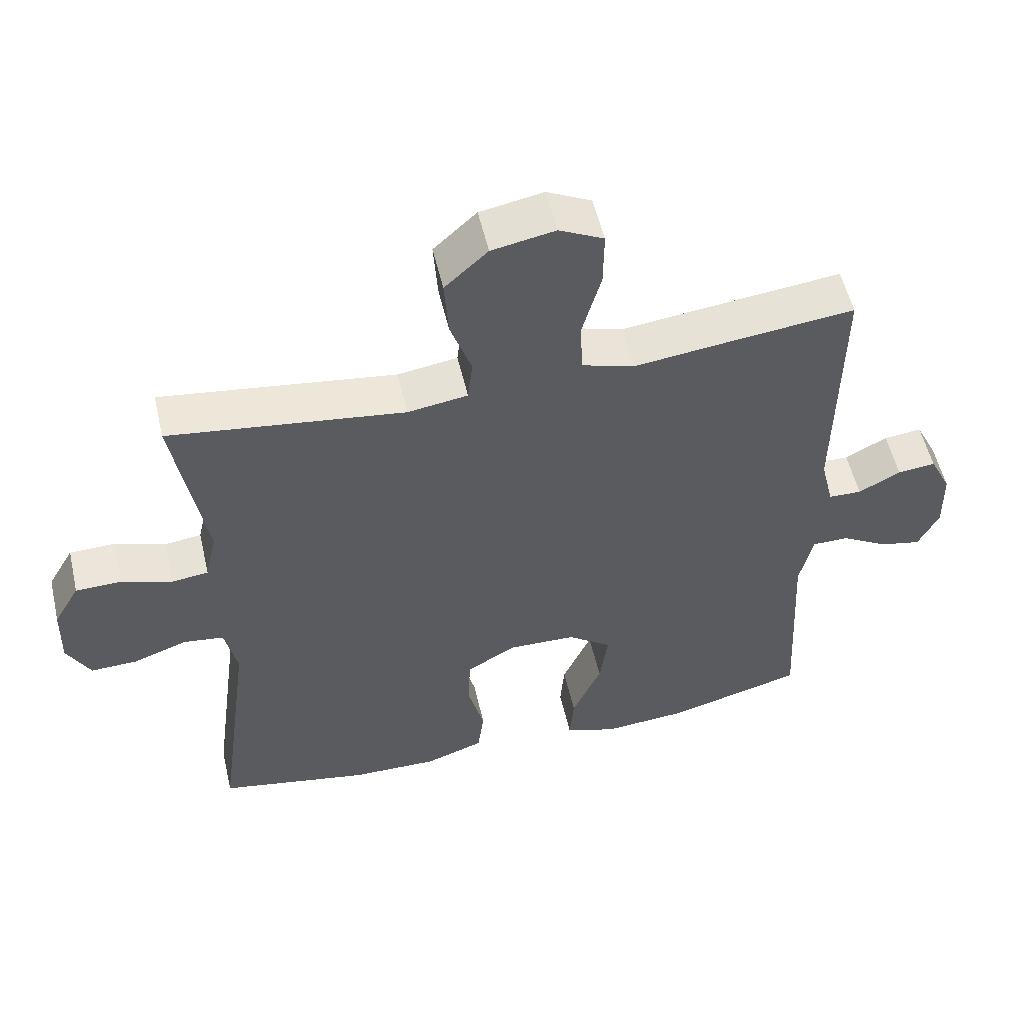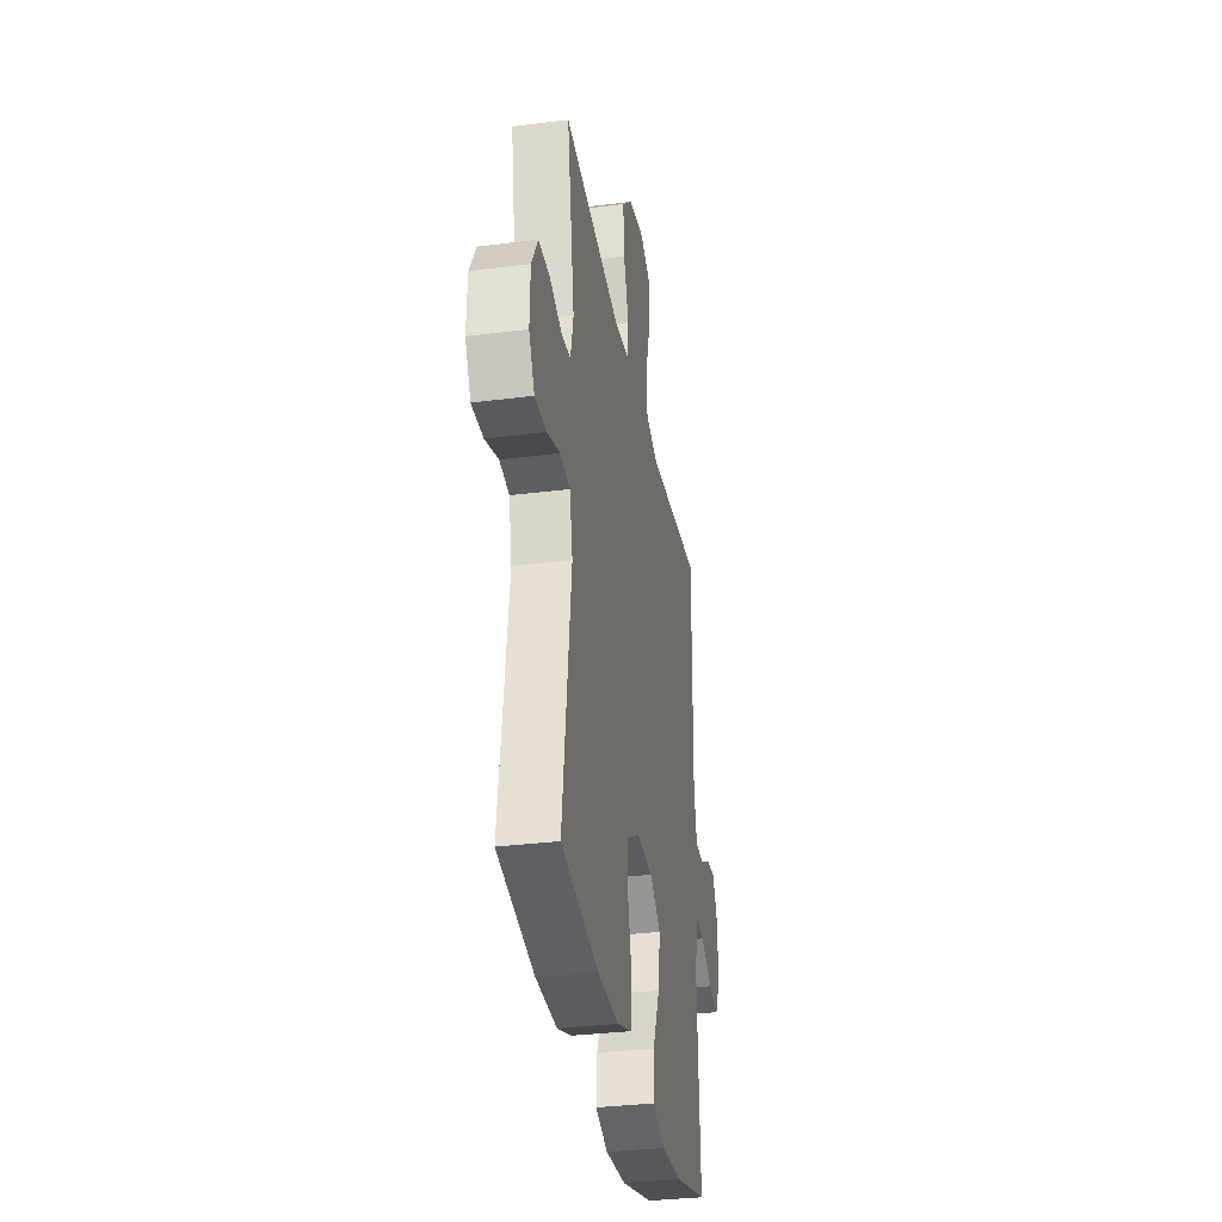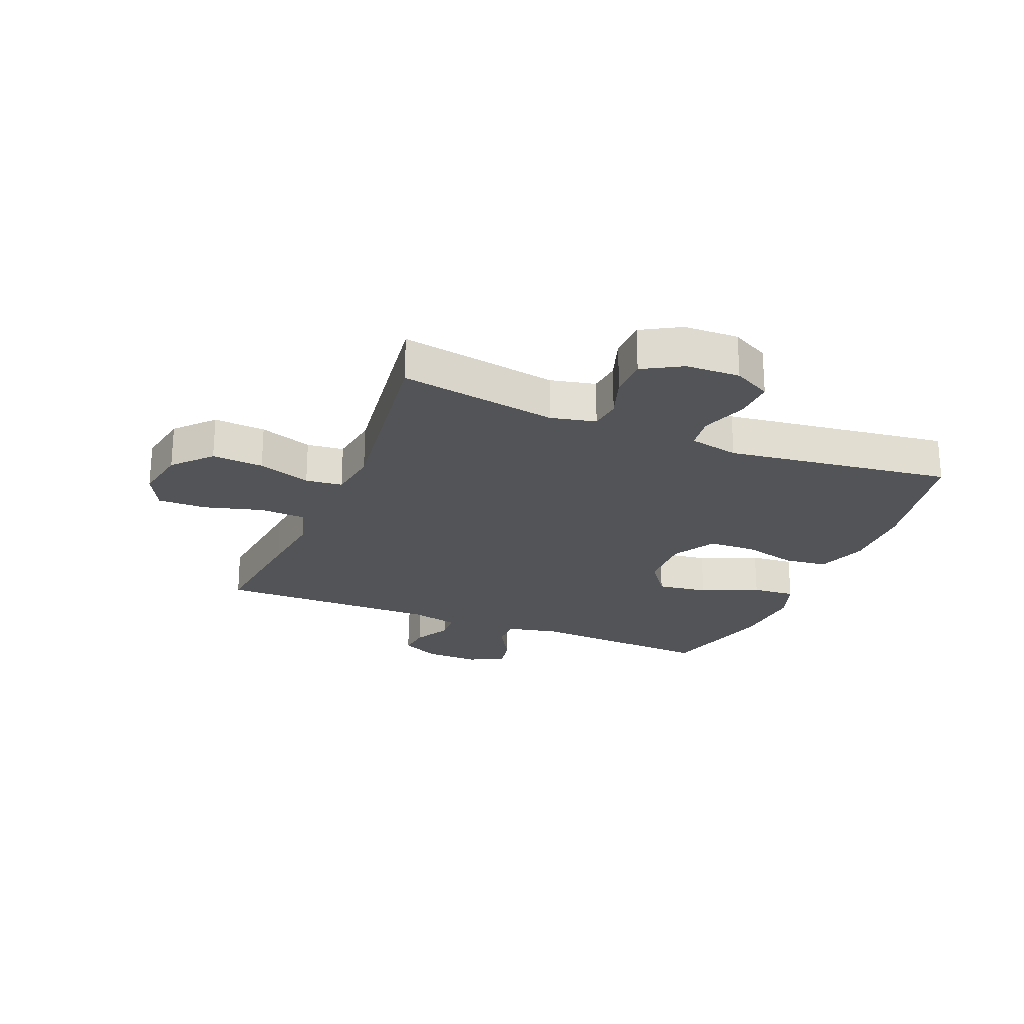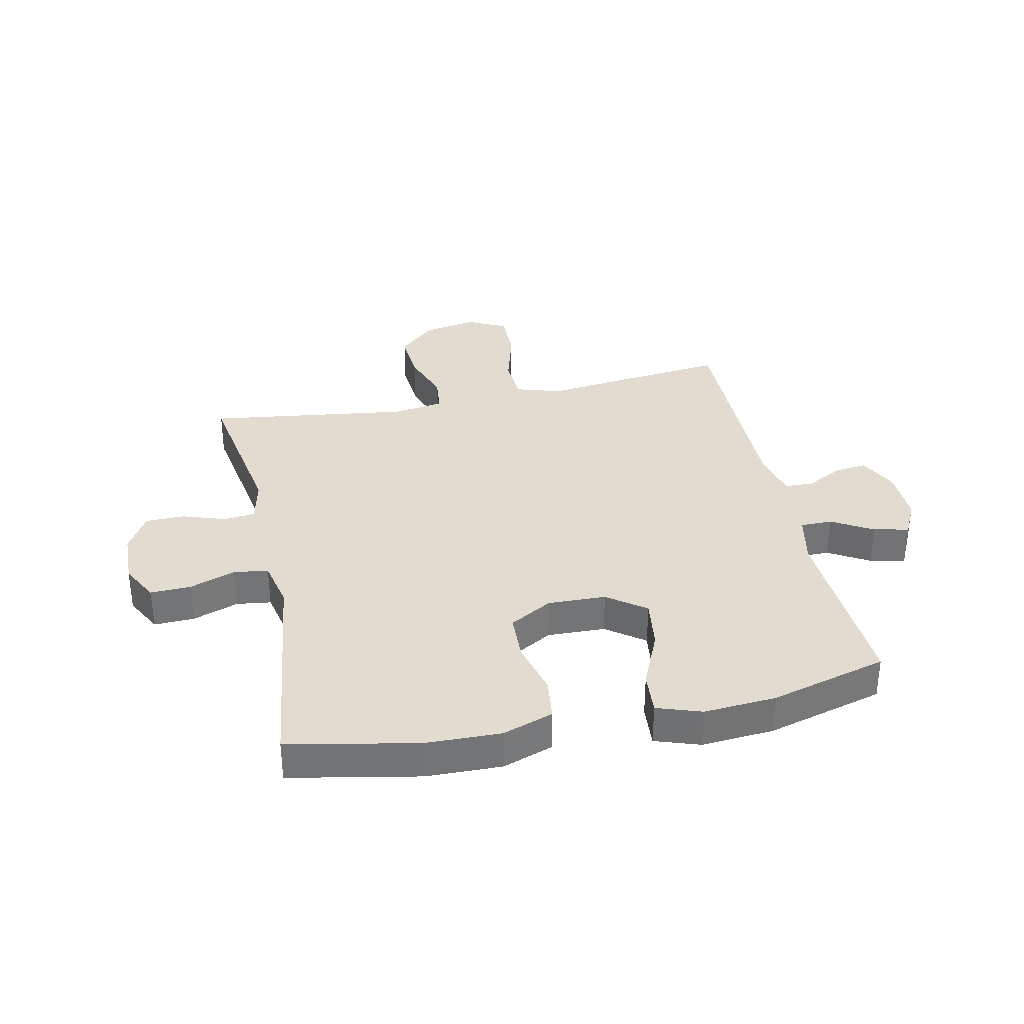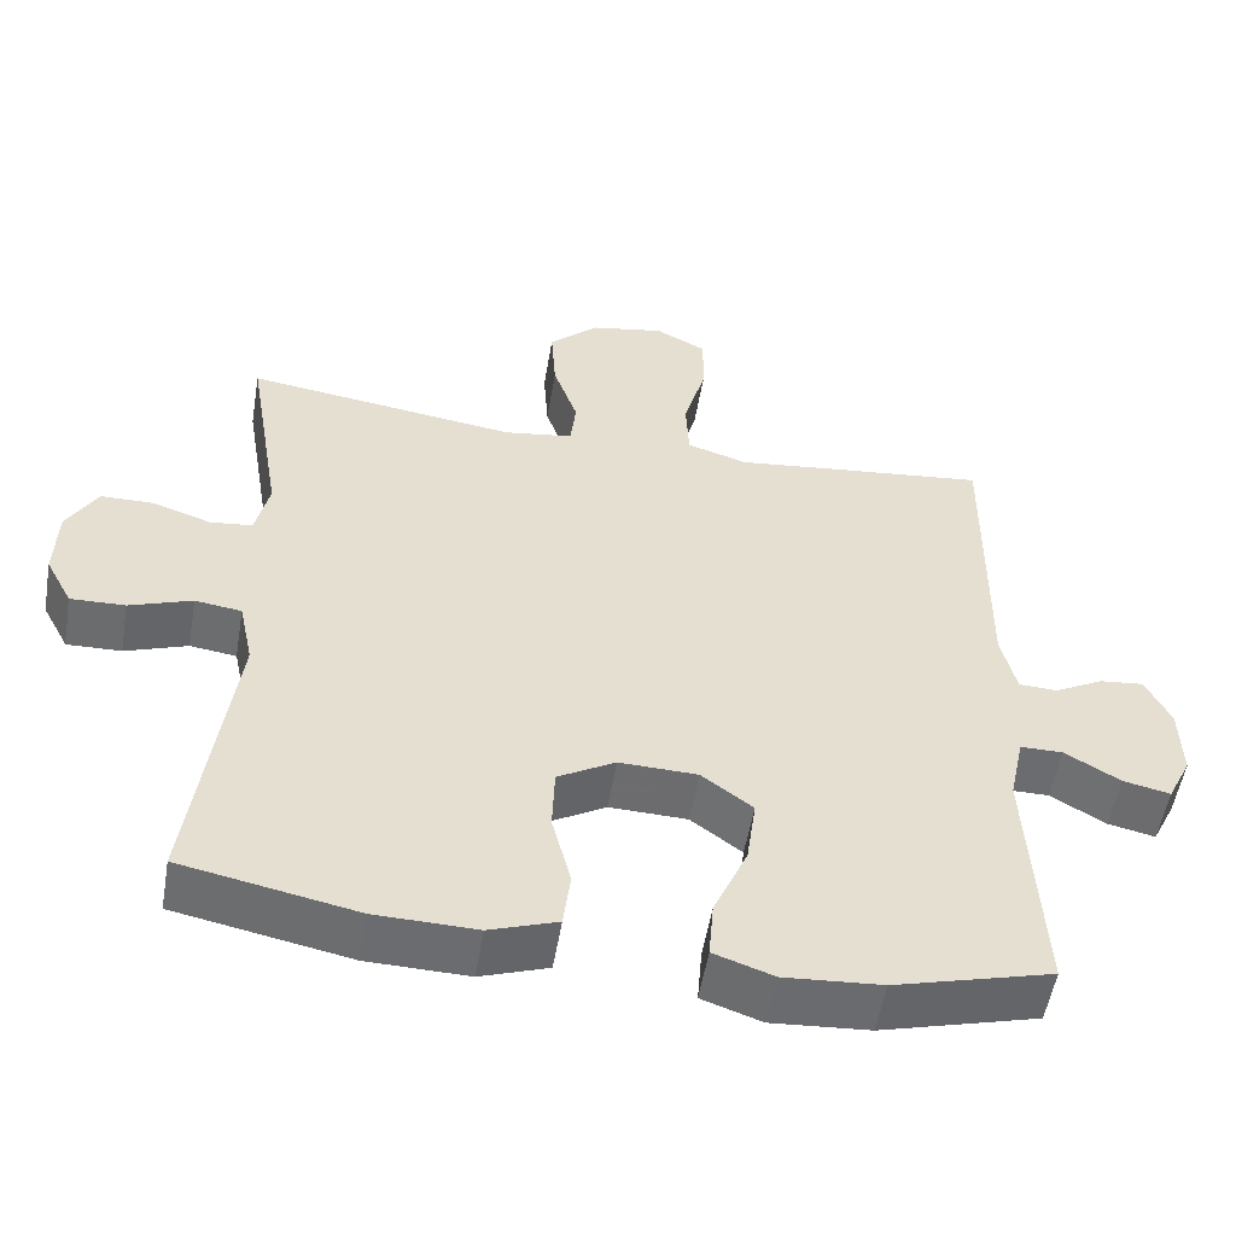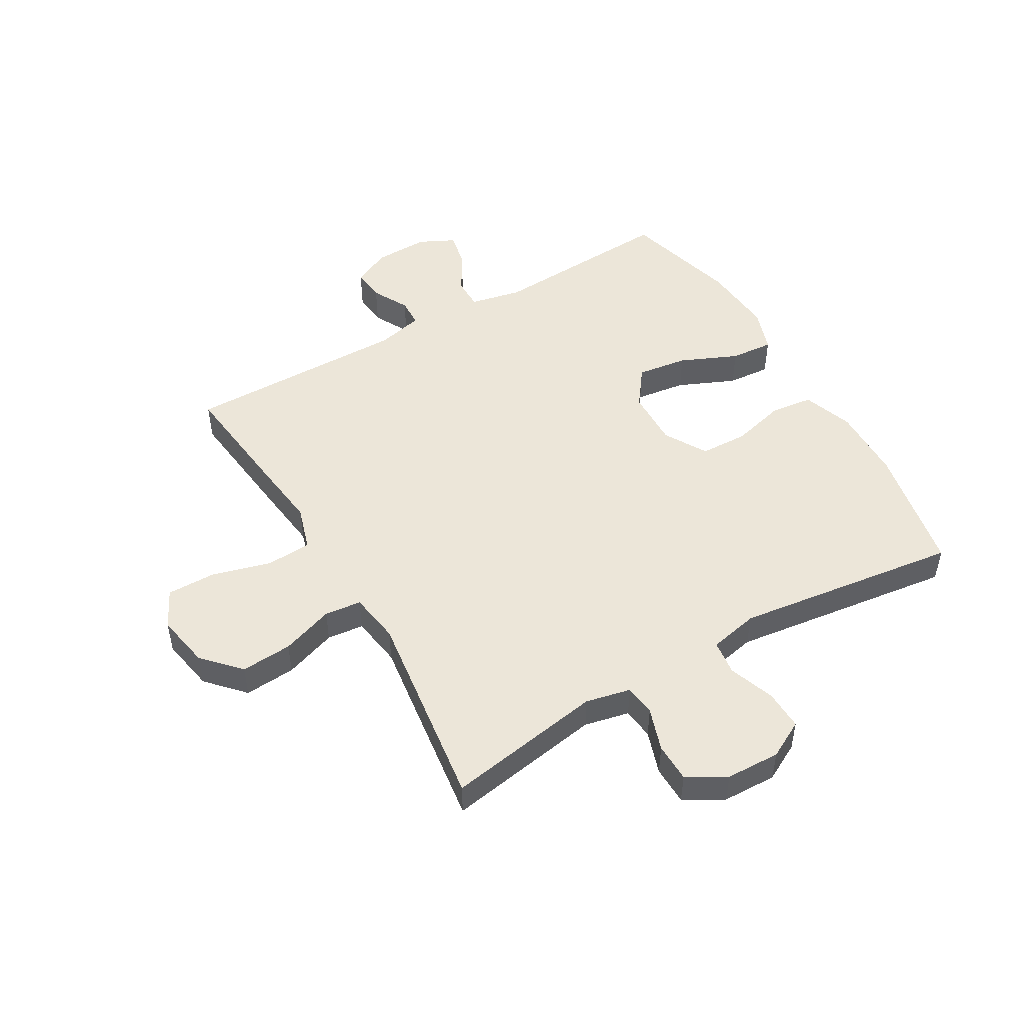
<metadata>
{"format":"obj","ext":"obj","renderer":"f3d","projection":"perspective","resolution":1024,"background":"white","views":[{"elev":54.7,"azim":166.9,"up":"+Z"},{"elev":-32.9,"azim":99.9,"up":"+Z"},{"elev":-23.5,"azim":67.7,"up":"+Y"},{"elev":34.3,"azim":167.9,"up":"+Y"},{"elev":-53.7,"azim":170.4,"up":"+Z"},{"elev":49.4,"azim":59.7,"up":"+Y"}]}
</metadata>
<code>
v -0.5 0.07 0.5
v -0.293 0.07 0.477
v -0.175 0.07 0.463
v -0.098 0.07 0.487
v -0.094 0.07 0.565
v -0.122 0.07 0.666
v -0.123 0.07 0.749
v -0.058 0.07 0.782
v 0.035 0.07 0.765
v 0.098 0.07 0.707
v 0.092 0.07 0.619
v 0.061 0.07 0.529
v 0.068 0.07 0.466
v 0.156 0.07 0.453
v 0.5 0.07 0.5
v 0.455 0.07 0.23
v 0.472 0.07 0.153
v 0.526 0.07 0.147
v 0.6 0.07 0.172
v 0.667 0.07 0.171
v 0.705 0.07 0.105
v 0.708 0.07 0.012
v 0.674 0.07 -0.052
v 0.605 0.07 -0.05
v 0.526 0.07 -0.022
v 0.467 0.07 -0.03
v 0.449 0.07 -0.115
v 0.5 0.07 -0.5
v 0.278 0.07 -0.544
v 0.15 0.07 -0.547
v 0.064 0.07 -0.517
v 0.055 0.07 -0.444
v 0.079 0.07 -0.351
v 0.076 0.07 -0.269
v 0.003 0.07 -0.227
v -0.096 0.07 -0.23
v -0.161 0.07 -0.278
v -0.149 0.07 -0.365
v -0.106 0.07 -0.463
v -0.1 0.07 -0.537
v -0.176 0.07 -0.563
v -0.3 0.07 -0.554
v -0.5 0.07 -0.5
v -0.483 0.07 -0.181
v -0.502 0.07 -0.093
v -0.556 0.07 -0.093
v -0.626 0.07 -0.134
v -0.686 0.07 -0.147
v -0.716 0.07 -0.086
v -0.714 0.07 0.008
v -0.682 0.07 0.073
v -0.626 0.07 0.067
v -0.564 0.07 0.034
v -0.515 0.07 0.036
v -0.496 0.07 0.116
v -0.5 0 0.5
v -0.293 0 0.477
v -0.175 0 0.463
v -0.098 0 0.487
v -0.094 0 0.565
v -0.122 0 0.666
v -0.123 0 0.749
v -0.058 0 0.782
v 0.035 0 0.765
v 0.098 0 0.707
v 0.092 0 0.619
v 0.061 0 0.529
v 0.068 0 0.466
v 0.156 0 0.453
v 0.5 0 0.5
v 0.455 0 0.23
v 0.472 0 0.153
v 0.526 0 0.147
v 0.6 0 0.172
v 0.667 0 0.171
v 0.705 0 0.105
v 0.708 0 0.012
v 0.674 0 -0.052
v 0.605 0 -0.05
v 0.526 0 -0.022
v 0.467 0 -0.03
v 0.449 0 -0.115
v 0.5 0 -0.5
v 0.278 0 -0.544
v 0.15 0 -0.547
v 0.064 0 -0.517
v 0.055 0 -0.444
v 0.079 0 -0.351
v 0.076 0 -0.269
v 0.003 0 -0.227
v -0.096 0 -0.23
v -0.161 0 -0.278
v -0.149 0 -0.365
v -0.106 0 -0.463
v -0.1 0 -0.537
v -0.176 0 -0.563
v -0.3 0 -0.554
v -0.5 0 -0.5
v -0.483 0 -0.181
v -0.502 0 -0.093
v -0.556 0 -0.093
v -0.626 0 -0.134
v -0.686 0 -0.147
v -0.716 0 -0.086
v -0.714 0 0.008
v -0.682 0 0.073
v -0.626 0 0.067
v -0.564 0 0.034
v -0.515 0 0.036
v -0.496 0 0.116
f 51 52 53
f 50 51 53
f 49 50 53
f 48 49 53
f 47 48 53
f 46 47 53
f 45 46 53 54
f 44 45 54 55
f 42 43 44
f 41 42 44
f 40 41 44
f 39 40 44
f 38 39 44
f 55 1 2
f 44 55 2
f 38 44 2
f 37 38 2
f 31 32 33
f 30 31 33
f 29 30 33
f 28 29 33
f 27 28 33
f 26 27 33 34
f 23 24 25
f 22 23 25
f 21 22 25
f 20 21 25
f 19 20 25
f 18 19 25
f 17 18 25 26
f 26 34 35
f 17 26 35
f 16 17 35
f 10 11 12
f 9 10 12
f 8 9 12
f 7 8 12
f 6 7 12
f 5 6 12
f 4 5 12 13
f 3 4 13 14
f 36 37 2 3
f 16 35 36
f 15 16 36
f 14 15 36
f 3 14 36
f 108 107 106
f 108 106 105
f 108 105 104
f 108 104 103
f 108 103 102
f 108 102 101
f 109 108 101 100
f 110 109 100 99
f 99 98 97
f 99 97 96
f 99 96 95
f 99 95 94
f 99 94 93
f 57 56 110
f 57 110 99
f 57 99 93
f 57 93 92
f 88 87 86
f 88 86 85
f 88 85 84
f 88 84 83
f 88 83 82
f 89 88 82 81
f 80 79 78
f 80 78 77
f 80 77 76
f 80 76 75
f 80 75 74
f 80 74 73
f 81 80 73 72
f 90 89 81
f 90 81 72
f 90 72 71
f 67 66 65
f 67 65 64
f 67 64 63
f 67 63 62
f 67 62 61
f 67 61 60
f 68 67 60 59
f 69 68 59 58
f 58 57 92 91
f 91 90 71
f 91 71 70
f 91 70 69
f 91 69 58
f 1 56 57 2
f 2 57 58 3
f 3 58 59 4
f 4 59 60 5
f 5 60 61 6
f 6 61 62 7
f 7 62 63 8
f 8 63 64 9
f 9 64 65 10
f 10 65 66 11
f 11 66 67 12
f 12 67 68 13
f 13 68 69 14
f 14 69 70 15
f 15 70 71 16
f 16 71 72 17
f 17 72 73 18
f 18 73 74 19
f 19 74 75 20
f 20 75 76 21
f 21 76 77 22
f 22 77 78 23
f 23 78 79 24
f 24 79 80 25
f 25 80 81 26
f 26 81 82 27
f 27 82 83 28
f 28 83 84 29
f 29 84 85 30
f 30 85 86 31
f 31 86 87 32
f 32 87 88 33
f 33 88 89 34
f 34 89 90 35
f 35 90 91 36
f 36 91 92 37
f 37 92 93 38
f 38 93 94 39
f 39 94 95 40
f 40 95 96 41
f 41 96 97 42
f 42 97 98 43
f 43 98 99 44
f 44 99 100 45
f 45 100 101 46
f 46 101 102 47
f 47 102 103 48
f 48 103 104 49
f 49 104 105 50
f 50 105 106 51
f 51 106 107 52
f 52 107 108 53
f 53 108 109 54
f 54 109 110 55
f 55 110 56 1

</code>
